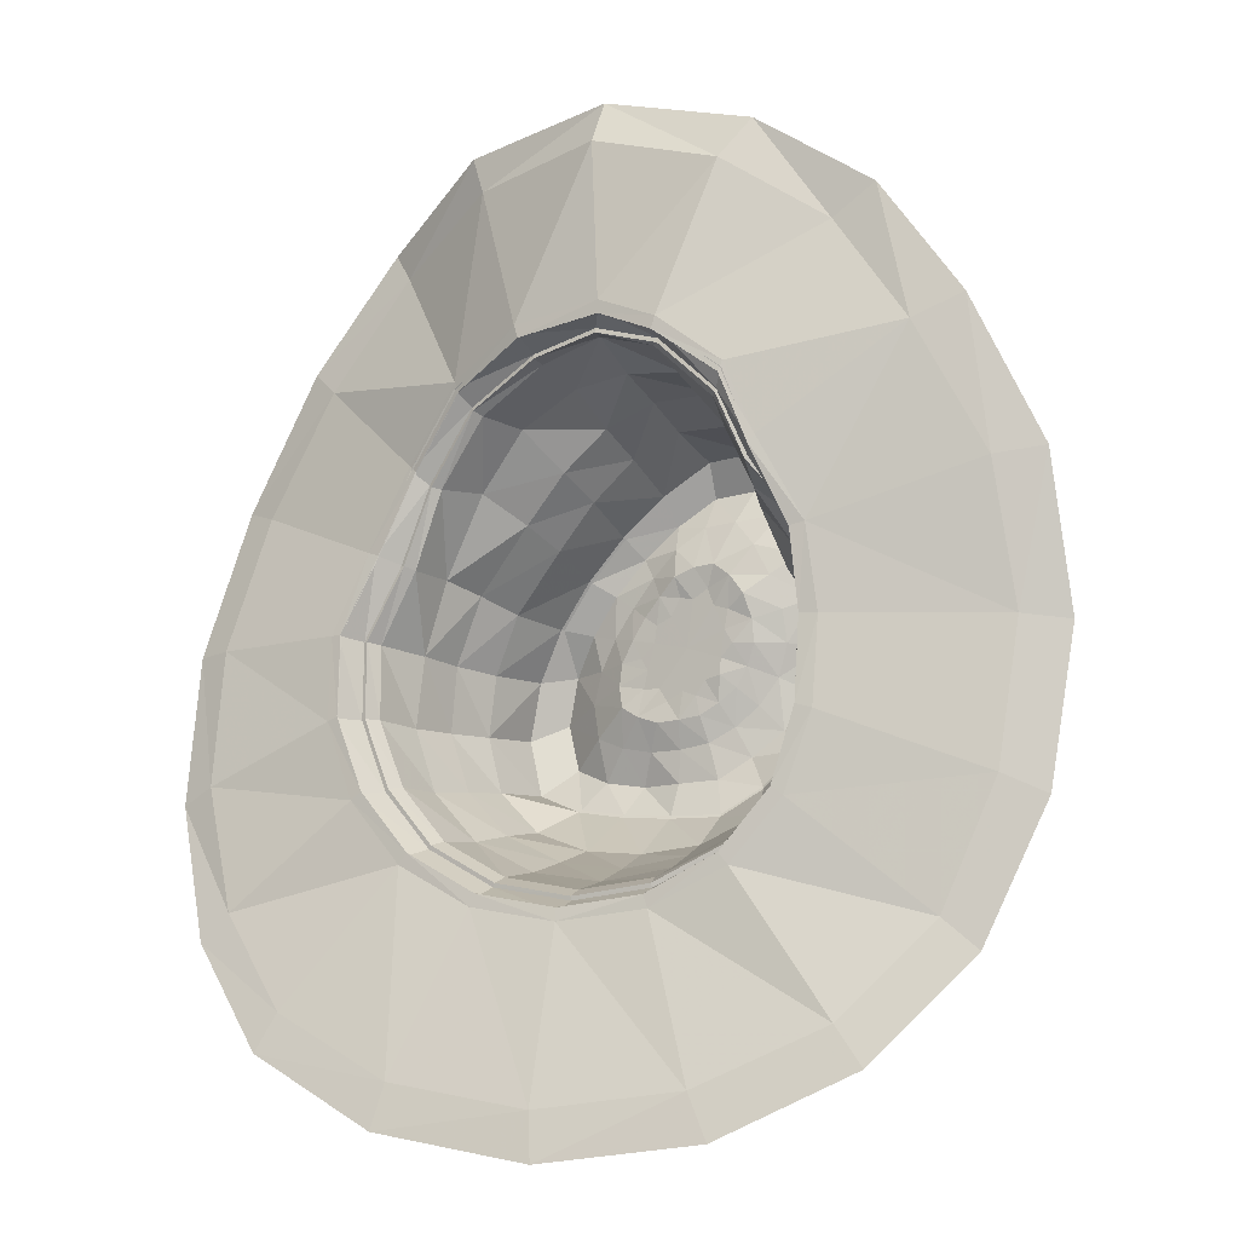
<metadata>
{"format":"obj","ext":"obj","renderer":"f3d","projection":"perspective","resolution":1024,"background":"white","views":[{"elev":-4.2,"azim":29.4,"up":"+Z"}]}
</metadata>
<code>
v 65.86 38.4 25.11
v 65.86 38.44 25.1
v 65.35 38.46 29.18
v 65.37 38.41 29.19
v 63.55 37.71 33.12
v 63.57 37.69 33.14
v 62.15 37.45 36.52
v 62.17 37.43 36.54
v 58.9 36.91 38.74
v 58.92 36.86 38.75
v 55.96 37.01 39.78
v 55.99 36.94 39.78
v 51.56 36.87 38.92
v 51.55 36.82 38.95
v 47.59 37.77 36.71
v 47.58 37.74 36.74
v 44.85 38.09 32.89
v 44.82 38.07 32.91
v 43.09 37.45 28.74
v 43.06 37.42 28.75
v 41.63 36.28 24.74
v 41.61 36.24 24.75
v 42.22 35.19 20.64
v 42.21 35.14 20.65
v 44.21 34.42 16.94
v 44.2 34.37 16.93
v 47.1 34.1 13.99
v 47.09 34.05 13.98
v 50.86 34.25 12.09
v 50.86 34.2 12.08
v 55.06 34.73 11.48
v 55.06 34.68 11.47
v 59.19 35.58 12.13
v 59.2 35.53 12.12
v 62.64 36.44 14.08
v 62.66 36.39 14.07
v 64.95 37.25 17.1
v 64.97 37.2 17.1
v 65.91 37.81 20.91
v 65.94 37.76 20.91
v 66.16 40.73 24.92
v 65.39 43.15 24.78
v 63.75 42.46 28.65
v 65.79 40.67 29.08
v 62.36 40.84 31.4
v 62.98 38.7 32.34
v 60.81 40.63 34.59
v 61.53 38.18 35.5
v 58.1 41.47 37.37
v 58.04 38.72 38.31
v 54.72 42.09 37.66
v 54.64 39.5 39.13
v 52.16 41.44 36.98
v 51.56 39.15 37.93
v 49.14 41.24 35.13
v 48.18 39.04 35.61
v 46.67 41.44 32.05
v 45.74 39.08 32.09
v 44.48 41.53 27.74
v 44.3 38.92 28.04
v 43.41 41.17 23.87
v 42.59 38.43 24.31
v 43.36 40.45 20.17
v 43.09 37.62 20.51
v 44.95 39.78 16.91
v 44.94 36.92 17.15
v 47.58 39.49 14.46
v 47.57 36.62 14.5
v 50.84 39.59 12.99
v 50.97 36.75 12.8
v 54.43 40.01 12.57
v 54.76 37.24 12.24
v 57.98 40.67 13.27
v 58.52 37.99 12.85
v 61.2 41.47 14.99
v 61.83 38.88 14.59
v 63.8 42.25 17.63
v 64.37 39.71 17.37
v 65.5 42.83 20.97
v 65.84 40.31 20.92
v 64.32 45.38 24.59
v 62.6 43.99 27.71
v 61.46 43.28 30.82
v 60.51 43.46 34.2
v 58.42 44.25 36.69
v 54.78 44.73 36.55
v 52.49 43.92 35.28
v 50.26 43.48 33.13
v 48.04 43.57 30.56
v 45.17 43.73 27.06
v 43.79 43.61 23.47
v 43.77 43.11 19.99
v 45.24 42.51 16.94
v 47.74 42.21 14.75
v 50.79 42.29 13.45
v 54.1 42.65 13.14
v 57.41 43.22 13.79
v 60.41 44 15.42
v 62.78 44.75 17.94
v 64.37 45.31 21.06
v 63.66 47.62 24.5
v 61.85 46.55 27.41
v 60.75 46.11 30.44
v 59.61 46.28 33.39
v 57.85 47 35.42
v 54.86 47.23 35.35
v 52.7 46.37 33.97
v 50.65 45.82 31.82
v 48.66 45.75 29.38
v 46.03 45.95 26.19
v 44.66 46.05 23.08
v 44.4 45.76 19.84
v 45.49 45.24 16.95
v 47.84 44.96 14.9
v 50.78 44.96 13.97
v 53.82 45.17 13.84
v 56.84 45.67 14.3
v 59.62 46.48 15.81
v 61.8 47.23 18.3
v 63.18 47.72 21.26
v 62.57 50.83 24.55
v 62.14 50.12 27.52
v 61.21 49.76 30.3
v 59.9 49.94 32.87
v 57.68 50.5 34.47
v 54.95 50.48 34.14
v 52.68 49.63 32.4
v 50.59 49.08 30.32
v 48.59 48.94 28.05
v 46.79 49.11 25.58
v 45.37 49.39 22.82
v 44.72 49.45 19.71
v 45.86 48.66 16.8
v 48.45 48.12 15.97
v 51.1 48 15.68
v 53.82 48.09 15.63
v 56.65 48.28 15.72
v 58.63 49.21 17.14
v 60.35 49.66 19.01
v 61.83 50.67 21.56
v 66.11 38.58 29.4
v 66.77 38.59 25.1
v 63.9 37.85 33.52
v 62.38 37.53 37.08
v 59.09 36.93 39.4
v 55.93 36.99 40.46
v 51.28 36.92 39.58
v 47.25 37.88 37.24
v 44.37 38.23 33.26
v 42.38 37.56 28.92
v 41.03 36.31 24.72
v 41.65 35.14 20.4
v 43.64 34.31 16.5
v 46.68 33.97 13.39
v 50.66 34.05 11.44
v 55.08 34.51 10.81
v 59.46 35.49 11.46
v 63.14 36.47 13.49
v 65.56 37.33 16.67
v 66.77 37.92 20.68
v 74.32 41.2 32.29
v 76.76 42.22 32.69
v 77.79 42.52 24.66
v 75.49 41.49 24.95
v 70.66 40.45 38.81
v 73.1 41.39 40.01
v 66.6 40.69 43.97
v 68.7 41.15 45.63
v 61.41 38.97 47.18
v 62.7 40.13 49.19
v 54.91 38.2 48.58
v 54.93 39.42 50.68
v 47.71 39.7 47.1
v 46.98 39.98 48.93
v 42.13 41.48 43.49
v 40.99 42.05 44.9
v 38.33 40.18 37.68
v 36.74 40.89 38.81
v 35.19 39.16 31.15
v 33.43 39.8 31.57
v 33.95 37 24.19
v 32.14 37.39 23.89
v 34.77 34.77 17.21
v 33.1 34.87 16.23
v 37.42 32.87 10.98
v 36.07 32.42 9.511
v 41.67 31.14 6.385
v 40.79 30.46 4.442
v 48.13 30.78 3.407
v 47.75 30.06 1.147
v 55.36 31.72 2.373
v 55.76 31.18 -0.01207
v 62.48 33.67 3.415
v 63.6 33.45 1.117
v 68.56 36.19 6.457
v 69.95 36.39 4.466
v 72.51 39.07 11.19
v 74.3 39.56 9.671
v 74.88 40.39 17.7
v 77.04 41.29 16.7
v 55.1 38.24 39.11
v 51.59 38.32 38.15
v 58.4 38.39 38.37
v 61.73 37.97 35.69
v 63.11 38.35 32.47
v 65.65 39.87 29.13
v 66.01 39.9 24.99
v 65.87 39.41 20.92
v 64.56 38.82 17.27
v 62.1 38 14.41
v 58.75 37.12 12.59
v 54.87 36.36 11.95
v 50.93 35.85 12.55
v 47.4 35.71 14.32
v 44.68 36.02 17.07
v 42.78 36.74 20.56
v 42.25 37.65 24.46
v 43.94 38.39 28.25
v 45.36 38.72 32.19
v 47.89 38.58 35.87
v 55.94 37.03 40
v 55.94 37.03 40
v 51.47 36.9 39.13
v 51.47 36.9 39.13
v 58.96 36.93 38.95
v 59.08 36.94 39.02
v 62.22 37.48 36.69
v 62.34 37.48 36.76
v 63.66 37.76 33.24
v 63.66 37.77 33.24
v 65.54 38.51 29.25
v 65.54 38.52 29.24
v 66.16 38.51 25.1
v 66.16 38.51 25.1
v 66.18 37.86 20.83
v 66.18 37.87 20.83
v 65.14 37.29 16.96
v 65.13 37.3 16.97
v 62.8 36.46 13.89
v 62.79 36.47 13.89
v 59.28 35.58 11.91
v 59.28 35.58 11.91
v 55.06 34.68 11.27
v 55.06 34.69 11.27
v 50.79 34.23 11.87
v 50.79 34.23 11.87
v 46.97 34.08 13.8
v 46.97 34.08 13.8
v 44.03 34.4 16.8
v 44.03 34.41 16.8
v 42.04 35.19 20.56
v 42.05 35.19 20.56
v 41.44 36.3 24.73
v 41.45 36.31 24.73
v 42.87 37.49 28.79
v 42.87 37.49 28.79
v 44.7 38.14 33
v 44.48 38.14 33
v 47.49 37.81 36.87
v 47.26 37.81 36.87
v 51.59 38.33 38.17
v 55.1 38.24 39.13
v 58.4 38.39 38.39
v 61.73 37.98 35.71
v 63.12 38.35 32.48
v 65.66 39.88 29.13
v 66.02 39.91 24.99
v 65.89 39.41 20.91
v 64.57 38.82 17.26
v 62.11 38 14.39
v 58.75 37.12 12.58
v 54.87 36.36 11.94
v 50.92 35.85 12.53
v 47.4 35.71 14.3
v 44.67 36.02 17.07
v 42.77 36.75 20.55
v 42.24 37.65 24.46
v 43.93 38.39 28.26
v 45.35 38.72 32.2
v 47.89 38.58 35.88
v 42.6 36.77 20.48
v 42.08 37.69 24.45
v 44.52 36.03 16.94
v 47.28 35.71 14.14
v 50.86 35.85 12.34
v 54.87 36.37 11.74
v 58.82 37.15 12.39
v 62.23 38.04 14.23
v 64.73 38.88 17.14
v 66.08 39.48 20.85
v 66.24 39.98 24.99
v 65.84 39.94 29.2
v 63.24 38.4 32.6
v 61.78 38.01 35.85
v 58.45 38.44 38.57
v 55.08 38.29 39.33
v 51.54 38.38 38.34
v 47.8 38.63 36.01
v 45.23 38.77 32.29
v 43.78 38.44 28.3
v 42.59 36.77 20.48
v 42.07 37.7 24.45
v 44.51 36.03 16.94
v 47.28 35.71 14.13
v 50.86 35.85 12.33
v 54.87 36.37 11.73
v 58.83 37.15 12.38
v 62.24 38.04 14.22
v 64.74 38.88 17.14
v 66.09 39.49 20.84
v 66.26 39.99 24.99
v 65.85 39.95 29.21
v 63.25 38.41 32.6
v 61.79 38.02 35.85
v 58.45 38.44 38.58
v 55.08 38.3 39.34
v 51.54 38.38 38.35
v 47.8 38.63 36.02
v 45.23 38.78 32.3
v 43.77 38.44 28.3
v 62.44 50.9 24.54
v 62.02 50.2 27.46
v 61.1 49.85 30.2
v 59.81 50.03 32.74
v 57.63 50.58 34.3
v 54.94 50.56 33.98
v 52.71 49.72 32.27
v 50.65 49.18 30.22
v 48.69 49.04 27.99
v 46.91 49.21 25.56
v 45.51 49.49 22.84
v 44.87 49.54 19.78
v 46 48.76 16.92
v 48.55 48.24 16.1
v 51.16 48.12 15.82
v 53.83 48.21 15.76
v 56.61 48.4 15.86
v 58.57 49.31 17.25
v 60.26 49.75 19.09
v 61.71 50.75 21.6
v 61.1 51.65 24.48
v 59.43 50.4 24.58
v 59.27 50.16 26.33
v 60.72 51.04 26.9
v 58.64 49.94 28.11
v 59.97 50.76 29.18
v 57.77 49.9 29.7
v 58.91 50.93 31.29
v 56.52 50.34 30.95
v 57.1 51.38 32.59
v 54.78 50.31 30.73
v 54.86 51.37 32.32
v 53.32 49.79 29.57
v 53.01 50.67 30.9
v 52.01 49.76 28.15
v 51.32 50.13 29.16
v 50.84 49.68 26.62
v 49.8 49.72 27.25
v 49.81 49.61 25.04
v 48.36 49.87 25.23
v 48.96 49.64 23.36
v 47.03 50.48 23.06
v 48.59 49.49 21.58
v 46.49 50.53 20.52
v 49.07 49.12 19.79
v 47.43 49.88 18.14
v 50.66 48.85 19.27
v 49.55 49.2 17.48
v 52.29 48.95 19.05
v 51.72 49.32 17.24
v 53.92 49.07 19.17
v 53.88 49.01 17.42
v 55.48 49.29 19.5
v 56.03 49.26 17.62
v 56.8 49.7 20.3
v 57.64 49.91 18.75
v 57.98 50.08 21.39
v 59.17 50.56 20.11
v 58.94 50.43 22.83
v 60.49 51.53 22.03
v 57.97 49.52 24.61
v 57.88 49.47 25.84
v 57.51 49.2 27.16
v 56.73 49.21 28.12
v 55.79 49.28 28.74
v 54.67 49.22 28.59
v 53.58 49.13 28.14
v 52.65 49.23 27.13
v 51.76 49.28 26.08
v 51.1 49.14 24.9
v 50.52 49.04 23.68
v 50.46 48.86 22.51
v 50.77 48.58 21.38
v 51.77 48.45 20.88
v 52.85 48.53 20.57
v 54.02 48.71 20.7
v 55.15 48.93 20.92
v 56.11 49.18 21.56
v 56.99 49.45 22.33
v 57.57 49.59 23.4
v 56.91 49.19 24.62
v 56.43 49.21 25.32
v 56.59 49.3 26.37
v 55.76 49.31 26.59
v 55.39 49.38 27.48
v 54.55 49.33 26.93
v 53.8 49.34 27.06
v 53.31 49.27 26.07
v 52.47 49.24 25.64
v 52.38 49.16 24.73
v 51.64 49.09 23.92
v 52.06 49.02 23.31
v 51.87 48.93 22.34
v 52.81 48.92 22.33
v 53.27 48.87 21.67
v 54.14 48.93 22.19
v 54.91 48.93 21.95
v 55.41 49.01 22.74
v 56.24 49.05 22.99
v 56.27 49.12 23.87
v 54.32 49.12 24.41
f 49 52 50
f 52 53 54
f 85 51 49
f 51 87 53
f 49 51 52
f 52 51 53
f 85 86 51
f 51 86 87
f 342 344 341
f 344 345 346
f 346 347 348
f 348 349 350
f 349 352 350
f 351 354 352
f 353 356 354
f 355 358 356
f 358 359 360
f 360 361 362
f 362 363 364
f 364 365 366
f 365 368 366
f 367 370 368
f 369 372 370
f 371 374 372
f 373 376 374
f 375 378 376
f 378 379 380
f 379 341 380
f 342 382 343
f 343 383 345
f 345 384 347
f 347 385 349
f 385 351 349
f 386 353 351
f 387 355 353
f 388 357 355
f 357 390 359
f 359 391 361
f 361 392 363
f 363 393 365
f 393 367 365
f 394 369 367
f 395 371 369
f 396 373 371
f 397 375 373
f 375 399 377
f 377 400 379
f 379 381 342
f 401 382 381
f 382 403 383
f 403 384 383
f 384 405 385
f 405 386 385
f 406 387 386
f 407 388 387
f 388 409 389
f 409 390 389
f 390 411 391
f 391 412 392
f 392 413 393
f 413 394 393
f 394 415 395
f 415 396 395
f 396 417 397
f 417 398 397
f 398 419 399
f 419 400 399
f 400 401 381
f 404 402 421
f 406 404 421
f 408 406 421
f 410 408 421
f 412 410 421
f 414 412 421
f 416 414 421
f 418 416 421
f 420 418 421
f 402 420 421
f 342 343 344
f 344 343 345
f 346 345 347
f 348 347 349
f 349 351 352
f 351 353 354
f 353 355 356
f 355 357 358
f 358 357 359
f 360 359 361
f 362 361 363
f 364 363 365
f 365 367 368
f 367 369 370
f 369 371 372
f 371 373 374
f 373 375 376
f 375 377 378
f 378 377 379
f 379 342 341
f 342 381 382
f 343 382 383
f 345 383 384
f 347 384 385
f 385 386 351
f 386 387 353
f 387 388 355
f 388 389 357
f 357 389 390
f 359 390 391
f 361 391 392
f 363 392 393
f 393 394 367
f 394 395 369
f 395 396 371
f 396 397 373
f 397 398 375
f 375 398 399
f 377 399 400
f 379 400 381
f 401 402 382
f 382 402 403
f 403 404 384
f 384 404 405
f 405 406 386
f 406 407 387
f 407 408 388
f 388 408 409
f 409 410 390
f 390 410 411
f 391 411 412
f 392 412 413
f 413 414 394
f 394 414 415
f 415 416 396
f 396 416 417
f 417 418 398
f 398 418 419
f 419 420 400
f 400 420 401
f 404 403 402
f 406 405 404
f 408 407 406
f 410 409 408
f 412 411 410
f 414 413 412
f 416 415 414
f 418 417 416
f 420 419 418
f 402 401 420
f 1 3 4
f 4 5 6
f 6 7 8
f 8 9 10
f 9 12 10
f 11 14 12
f 13 16 14
f 15 18 16
f 17 20 18
f 20 21 22
f 22 23 24
f 24 25 26
f 26 27 28
f 27 30 28
f 29 32 30
f 31 34 32
f 33 36 34
f 35 38 36
f 37 40 38
f 39 1 40
f 41 43 44
f 44 45 46
f 46 47 48
f 47 50 48
f 54 55 56
f 56 57 58
f 58 59 60
f 60 61 62
f 62 63 64
f 64 65 66
f 66 67 68
f 67 70 68
f 69 72 70
f 71 74 72
f 73 76 74
f 75 78 76
f 77 80 78
f 79 41 80
f 42 82 43
f 43 83 45
f 45 84 47
f 84 49 47
f 87 55 53
f 88 57 55
f 89 59 57
f 90 61 59
f 61 92 63
f 63 93 65
f 65 94 67
f 67 95 69
f 95 71 69
f 96 73 71
f 97 75 73
f 98 77 75
f 99 79 77
f 100 42 79
f 81 102 82
f 82 103 83
f 83 104 84
f 104 85 84
f 105 86 85
f 86 107 87
f 107 88 87
f 108 89 88
f 109 90 89
f 110 91 90
f 91 112 92
f 92 113 93
f 93 114 94
f 94 115 95
f 115 96 95
f 116 97 96
f 117 98 97
f 118 99 98
f 119 100 99
f 100 101 81
f 101 122 102
f 102 123 103
f 103 124 104
f 124 105 104
f 125 106 105
f 106 127 107
f 127 108 107
f 128 109 108
f 129 110 109
f 130 111 110
f 131 112 111
f 112 133 113
f 113 134 114
f 134 115 114
f 135 116 115
f 136 117 116
f 137 118 117
f 138 119 118
f 139 120 119
f 120 121 101
f 141 1 4
f 6 141 4
f 8 143 6
f 10 144 8
f 12 145 10
f 14 146 12
f 16 147 14
f 149 16 18
f 150 18 20
f 22 150 20
f 24 151 22
f 26 152 24
f 28 153 26
f 155 28 30
f 156 30 32
f 34 156 32
f 36 157 34
f 159 36 38
f 160 38 40
f 142 40 1
f 162 164 161
f 166 161 165
f 168 165 167
f 170 167 169
f 172 169 171
f 173 172 171
f 175 174 173
f 178 175 177
f 180 177 179
f 181 180 179
f 183 182 181
f 185 184 183
f 187 186 185
f 189 188 187
f 191 190 189
f 193 192 191
f 195 194 193
f 198 195 197
f 200 197 199
f 163 199 164
f 52 202 201
f 50 201 203
f 48 203 204
f 205 48 204
f 206 46 205
f 207 44 206
f 80 207 208
f 78 208 209
f 76 209 210
f 74 210 211
f 72 211 212
f 70 212 213
f 68 213 214
f 215 68 214
f 216 66 215
f 217 64 216
f 218 62 217
f 219 60 218
f 220 58 219
f 54 220 202
f 222 224 221
f 225 222 221
f 227 226 225
f 229 228 227
f 231 230 229
f 233 232 231
f 236 233 235
f 238 235 237
f 240 237 239
f 242 239 241
f 244 241 243
f 246 243 245
f 248 245 247
f 249 248 247
f 251 250 249
f 253 252 251
f 255 254 253
f 257 256 255
f 260 257 259
f 224 260 259
f 221 13 11
f 261 201 202
f 225 11 9
f 201 263 203
f 227 9 7
f 203 264 204
f 229 7 5
f 204 265 205
f 231 5 3
f 265 206 205
f 233 3 2
f 206 267 207
f 39 233 2
f 267 208 207
f 37 235 39
f 268 209 208
f 35 237 37
f 269 210 209
f 241 35 33
f 210 271 211
f 243 33 31
f 211 272 212
f 29 243 31
f 212 273 213
f 247 29 27
f 213 274 214
f 249 27 25
f 214 275 215
f 251 25 23
f 215 276 216
f 253 23 21
f 216 277 217
f 255 21 19
f 217 278 218
f 17 255 19
f 278 219 218
f 15 257 17
f 279 220 219
f 224 15 13
f 280 202 220
f 276 282 277
f 275 281 276
f 274 283 275
f 273 284 274
f 272 285 273
f 271 286 272
f 270 287 271
f 289 270 269
f 290 269 268
f 291 268 267
f 266 291 267
f 293 266 265
f 264 293 265
f 263 294 264
f 262 295 263
f 297 262 261
f 298 261 280
f 299 280 279
f 300 279 278
f 277 300 278
f 281 302 282
f 283 301 281
f 284 303 283
f 285 304 284
f 286 305 285
f 287 306 286
f 288 307 287
f 289 308 288
f 310 289 290
f 311 290 291
f 292 311 291
f 313 292 293
f 294 313 293
f 295 314 294
f 296 315 295
f 317 296 297
f 318 297 298
f 319 298 299
f 320 299 300
f 282 320 300
f 256 302 254
f 319 256 258
f 318 258 260
f 317 260 223
f 316 223 222
f 315 222 226
f 314 226 228
f 230 314 228
f 232 313 230
f 234 312 232
f 310 234 236
f 309 236 238
f 308 238 240
f 307 240 242
f 306 242 244
f 305 244 246
f 304 246 248
f 250 304 248
f 252 303 250
f 254 301 252
f 193 156 157
f 195 157 158
f 197 158 159
f 199 159 160
f 164 160 142
f 141 164 142
f 165 141 143
f 144 165 143
f 145 167 144
f 146 169 145
f 147 171 146
f 148 173 147
f 177 148 149
f 179 149 150
f 151 179 150
f 152 181 151
f 153 183 152
f 154 185 153
f 189 154 155
f 191 155 156
f 121 322 122
f 122 323 123
f 123 324 124
f 124 325 125
f 325 126 125
f 326 127 126
f 327 128 127
f 328 129 128
f 129 330 130
f 130 331 131
f 131 332 132
f 132 333 133
f 333 134 133
f 334 135 134
f 335 136 135
f 336 137 136
f 337 138 137
f 338 139 138
f 339 140 139
f 140 321 121
f 323 348 324
f 322 346 323
f 321 344 322
f 340 341 321
f 378 340 339
f 376 339 338
f 374 338 337
f 336 374 337
f 370 336 335
f 368 335 334
f 366 334 333
f 332 366 333
f 331 364 332
f 330 362 331
f 329 360 330
f 356 329 328
f 354 328 327
f 352 327 326
f 350 326 325
f 324 350 325
f 1 2 3
f 4 3 5
f 6 5 7
f 8 7 9
f 9 11 12
f 11 13 14
f 13 15 16
f 15 17 18
f 17 19 20
f 20 19 21
f 22 21 23
f 24 23 25
f 26 25 27
f 27 29 30
f 29 31 32
f 31 33 34
f 33 35 36
f 35 37 38
f 37 39 40
f 39 2 1
f 41 42 43
f 44 43 45
f 46 45 47
f 47 49 50
f 54 53 55
f 56 55 57
f 58 57 59
f 60 59 61
f 62 61 63
f 64 63 65
f 66 65 67
f 67 69 70
f 69 71 72
f 71 73 74
f 73 75 76
f 75 77 78
f 77 79 80
f 79 42 41
f 42 81 82
f 43 82 83
f 45 83 84
f 84 85 49
f 87 88 55
f 88 89 57
f 89 90 59
f 90 91 61
f 61 91 92
f 63 92 93
f 65 93 94
f 67 94 95
f 95 96 71
f 96 97 73
f 97 98 75
f 98 99 77
f 99 100 79
f 100 81 42
f 81 101 102
f 82 102 103
f 83 103 104
f 104 105 85
f 105 106 86
f 86 106 107
f 107 108 88
f 108 109 89
f 109 110 90
f 110 111 91
f 91 111 112
f 92 112 113
f 93 113 114
f 94 114 115
f 115 116 96
f 116 117 97
f 117 118 98
f 118 119 99
f 119 120 100
f 100 120 101
f 101 121 122
f 102 122 123
f 103 123 124
f 124 125 105
f 125 126 106
f 106 126 127
f 127 128 108
f 128 129 109
f 129 130 110
f 130 131 111
f 131 132 112
f 112 132 133
f 113 133 134
f 134 135 115
f 135 136 116
f 136 137 117
f 137 138 118
f 138 139 119
f 139 140 120
f 120 140 121
f 141 142 1
f 6 143 141
f 8 144 143
f 10 145 144
f 12 146 145
f 14 147 146
f 16 148 147
f 149 148 16
f 150 149 18
f 22 151 150
f 24 152 151
f 26 153 152
f 28 154 153
f 155 154 28
f 156 155 30
f 34 157 156
f 36 158 157
f 159 158 36
f 160 159 38
f 142 160 40
f 162 163 164
f 166 162 161
f 168 166 165
f 170 168 167
f 172 170 169
f 173 174 172
f 175 176 174
f 178 176 175
f 180 178 177
f 181 182 180
f 183 184 182
f 185 186 184
f 187 188 186
f 189 190 188
f 191 192 190
f 193 194 192
f 195 196 194
f 198 196 195
f 200 198 197
f 163 200 199
f 52 54 202
f 50 52 201
f 48 50 203
f 205 46 48
f 206 44 46
f 207 41 44
f 80 41 207
f 78 80 208
f 76 78 209
f 74 76 210
f 72 74 211
f 70 72 212
f 68 70 213
f 215 66 68
f 216 64 66
f 217 62 64
f 218 60 62
f 219 58 60
f 220 56 58
f 54 56 220
f 222 223 224
f 225 226 222
f 227 228 226
f 229 230 228
f 231 232 230
f 233 234 232
f 236 234 233
f 238 236 235
f 240 238 237
f 242 240 239
f 244 242 241
f 246 244 243
f 248 246 245
f 249 250 248
f 251 252 250
f 253 254 252
f 255 256 254
f 257 258 256
f 260 258 257
f 224 223 260
f 221 224 13
f 261 262 201
f 225 221 11
f 201 262 263
f 227 225 9
f 203 263 264
f 229 227 7
f 204 264 265
f 231 229 5
f 265 266 206
f 233 231 3
f 206 266 267
f 39 235 233
f 267 268 208
f 37 237 235
f 268 269 209
f 35 239 237
f 269 270 210
f 241 239 35
f 210 270 271
f 243 241 33
f 211 271 272
f 29 245 243
f 212 272 273
f 247 245 29
f 213 273 274
f 249 247 27
f 214 274 275
f 251 249 25
f 215 275 276
f 253 251 23
f 216 276 277
f 255 253 21
f 217 277 278
f 17 257 255
f 278 279 219
f 15 259 257
f 279 280 220
f 224 259 15
f 280 261 202
f 276 281 282
f 275 283 281
f 274 284 283
f 273 285 284
f 272 286 285
f 271 287 286
f 270 288 287
f 289 288 270
f 290 289 269
f 291 290 268
f 266 292 291
f 293 292 266
f 264 294 293
f 263 295 294
f 262 296 295
f 297 296 262
f 298 297 261
f 299 298 280
f 300 299 279
f 277 282 300
f 281 301 302
f 283 303 301
f 284 304 303
f 285 305 304
f 286 306 305
f 287 307 306
f 288 308 307
f 289 309 308
f 310 309 289
f 311 310 290
f 292 312 311
f 313 312 292
f 294 314 313
f 295 315 314
f 296 316 315
f 317 316 296
f 318 317 297
f 319 318 298
f 320 319 299
f 282 302 320
f 256 320 302
f 319 320 256
f 318 319 258
f 317 318 260
f 316 317 223
f 315 316 222
f 314 315 226
f 230 313 314
f 232 312 313
f 234 311 312
f 310 311 234
f 309 310 236
f 308 309 238
f 307 308 240
f 306 307 242
f 305 306 244
f 304 305 246
f 250 303 304
f 252 301 303
f 254 302 301
f 193 191 156
f 195 193 157
f 197 195 158
f 199 197 159
f 164 199 160
f 141 161 164
f 165 161 141
f 144 167 165
f 145 169 167
f 146 171 169
f 147 173 171
f 148 175 173
f 177 175 148
f 179 177 149
f 151 181 179
f 152 183 181
f 153 185 183
f 154 187 185
f 189 187 154
f 191 189 155
f 121 321 322
f 122 322 323
f 123 323 324
f 124 324 325
f 325 326 126
f 326 327 127
f 327 328 128
f 328 329 129
f 129 329 330
f 130 330 331
f 131 331 332
f 132 332 333
f 333 334 134
f 334 335 135
f 335 336 136
f 336 337 137
f 337 338 138
f 338 339 139
f 339 340 140
f 140 340 321
f 323 346 348
f 322 344 346
f 321 341 344
f 340 380 341
f 378 380 340
f 376 378 339
f 374 376 338
f 336 372 374
f 370 372 336
f 368 370 335
f 366 368 334
f 332 364 366
f 331 362 364
f 330 360 362
f 329 358 360
f 356 358 329
f 354 356 328
f 352 354 327
f 350 352 326
f 324 348 350

</code>
